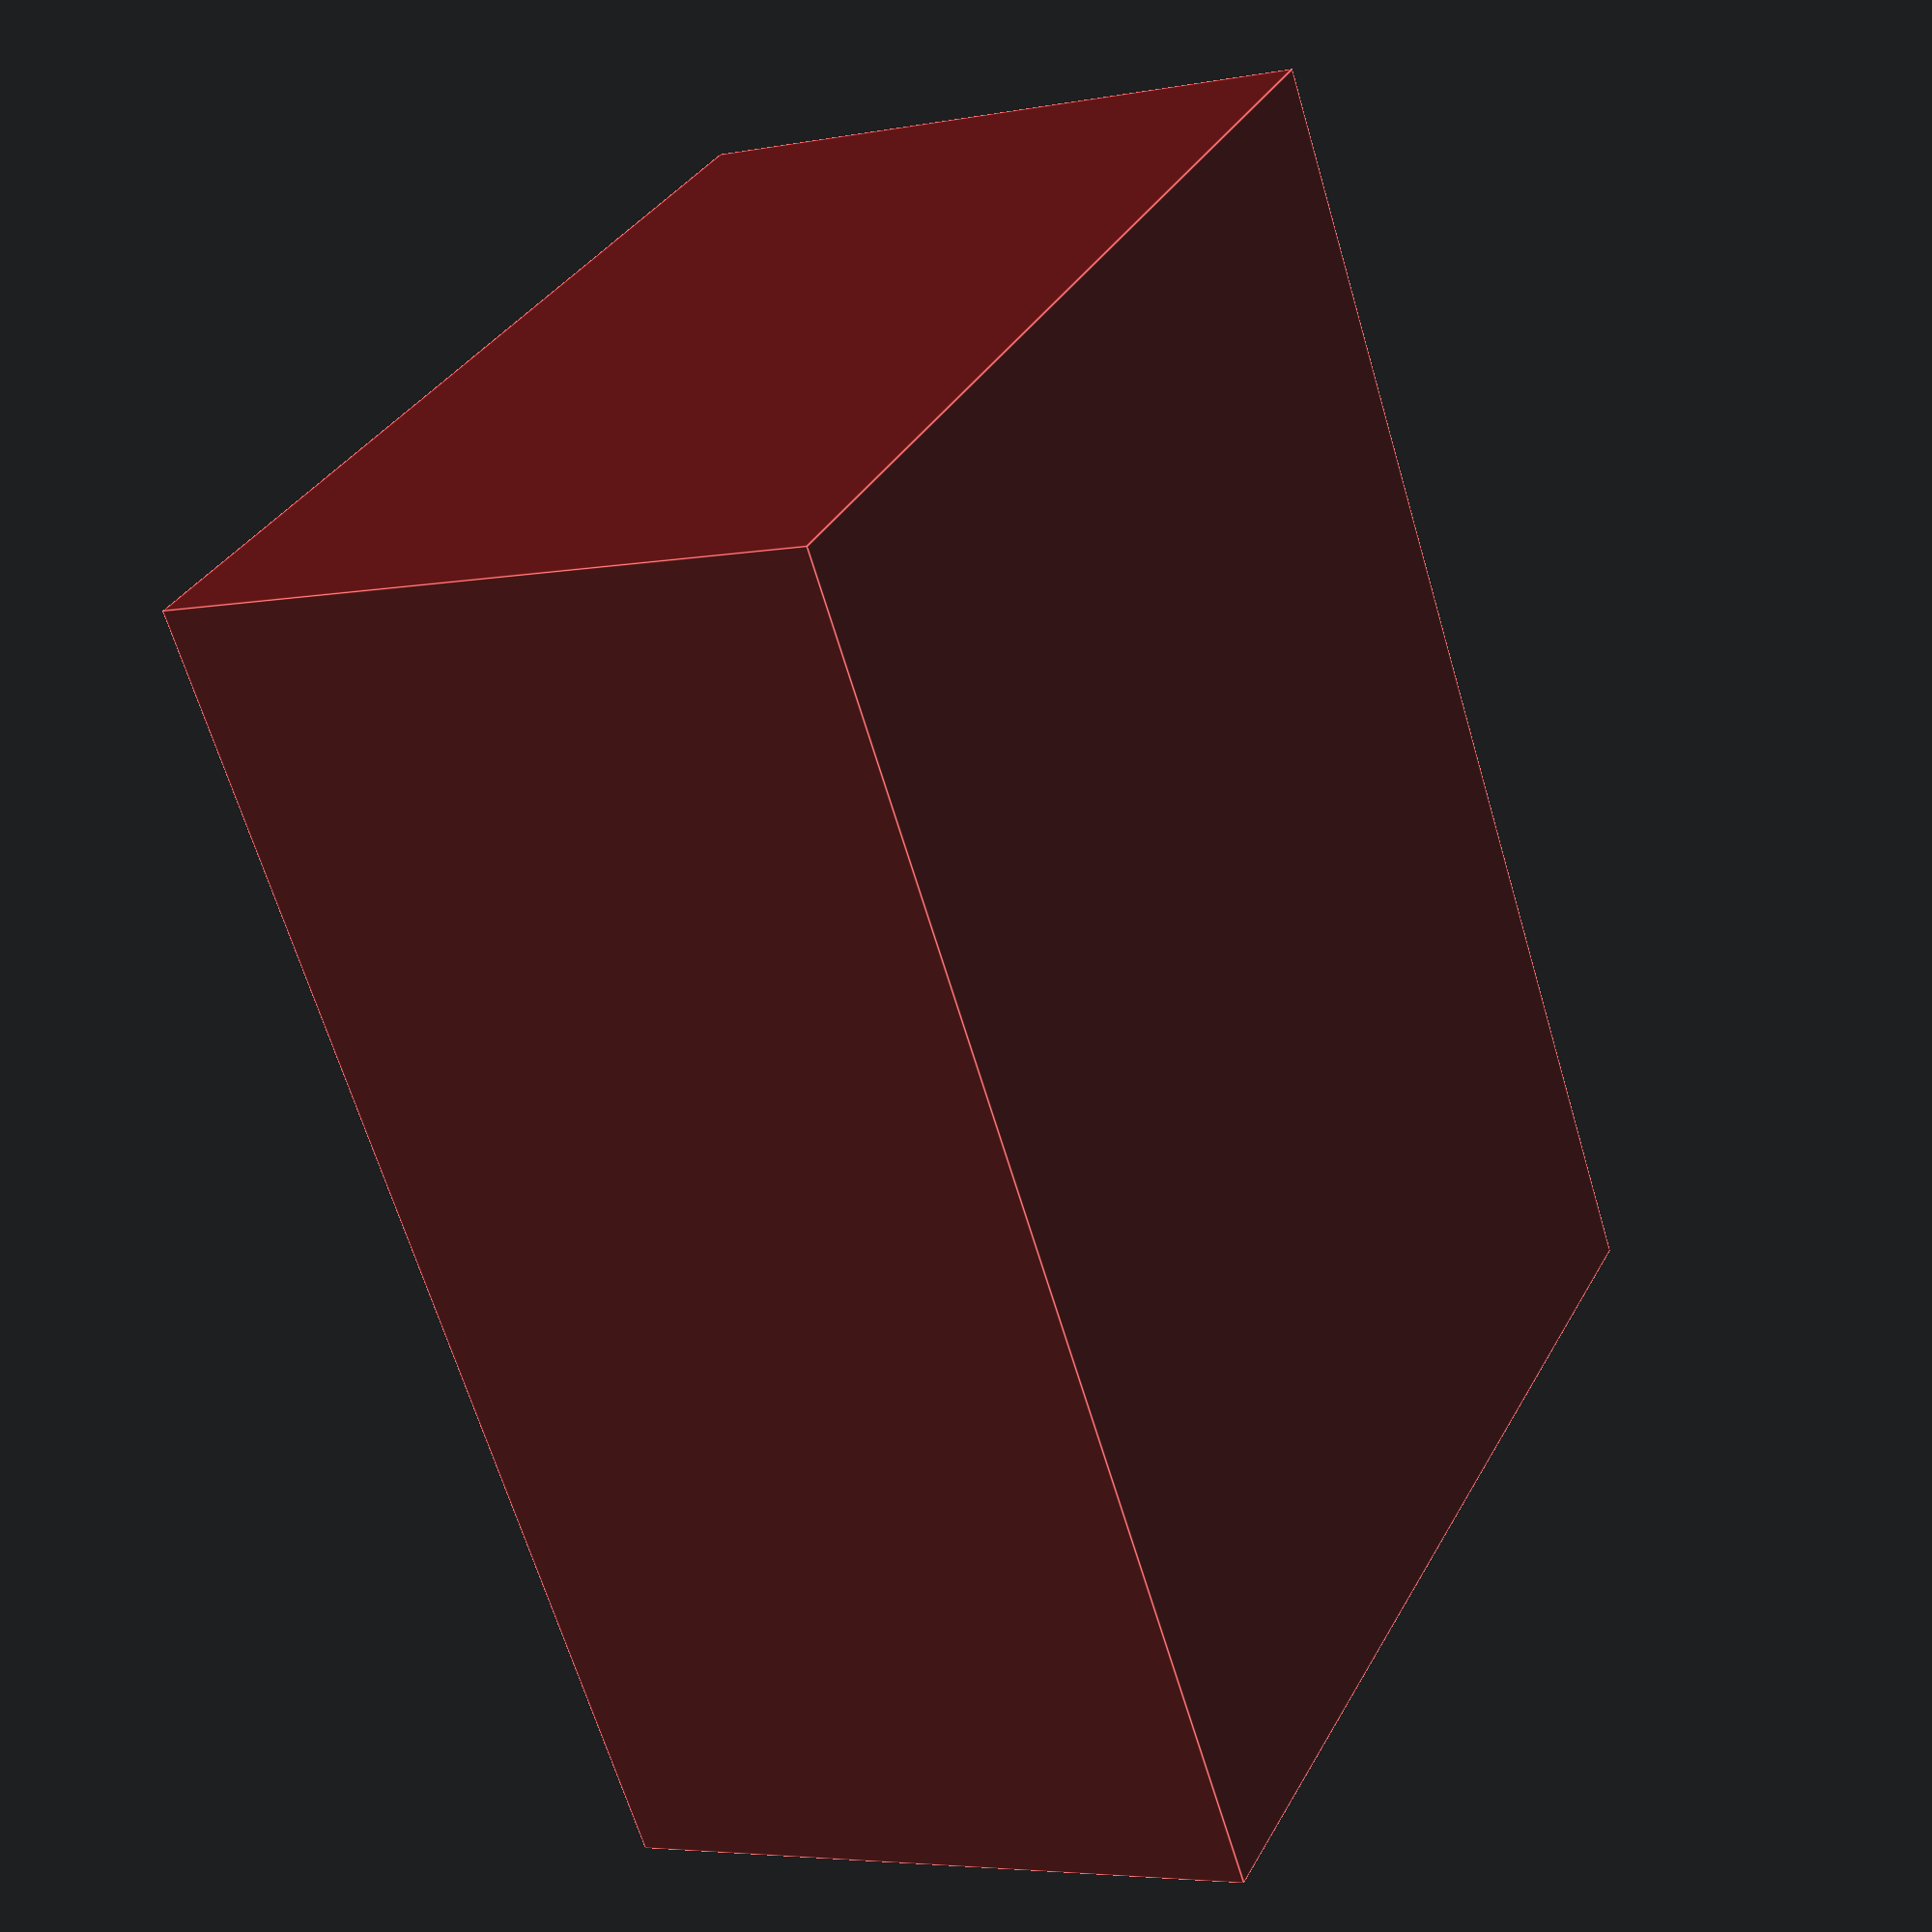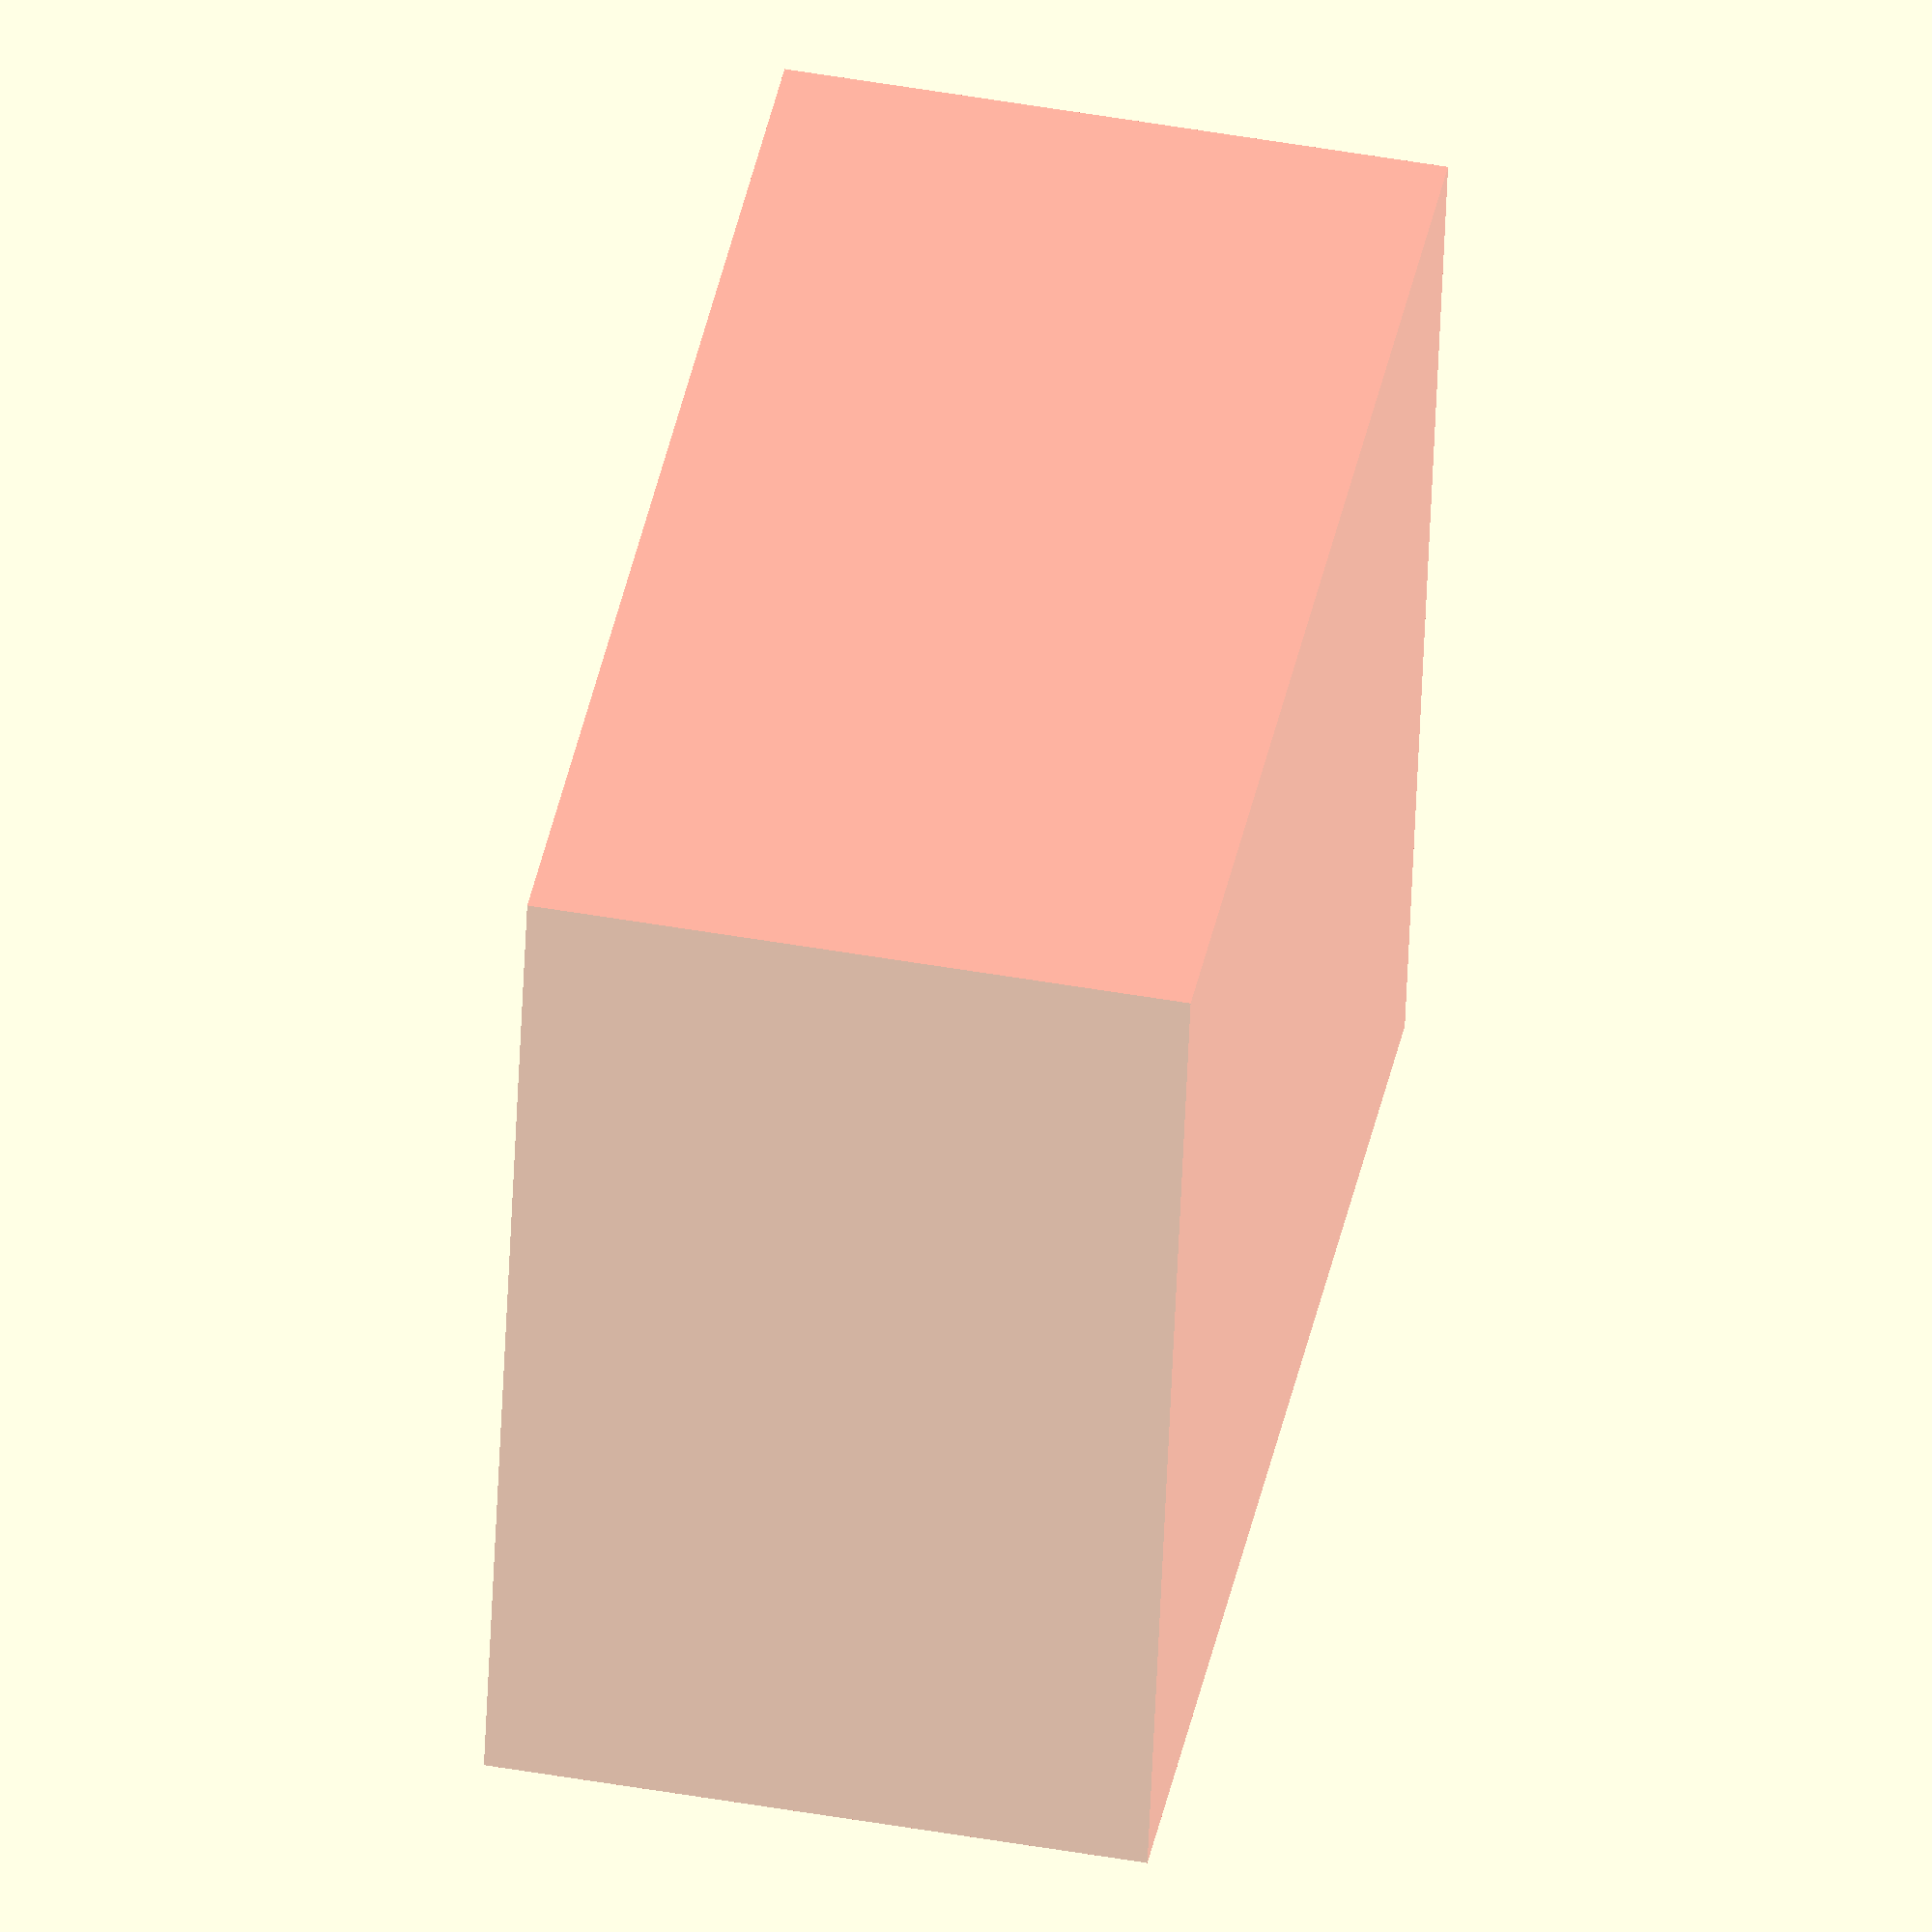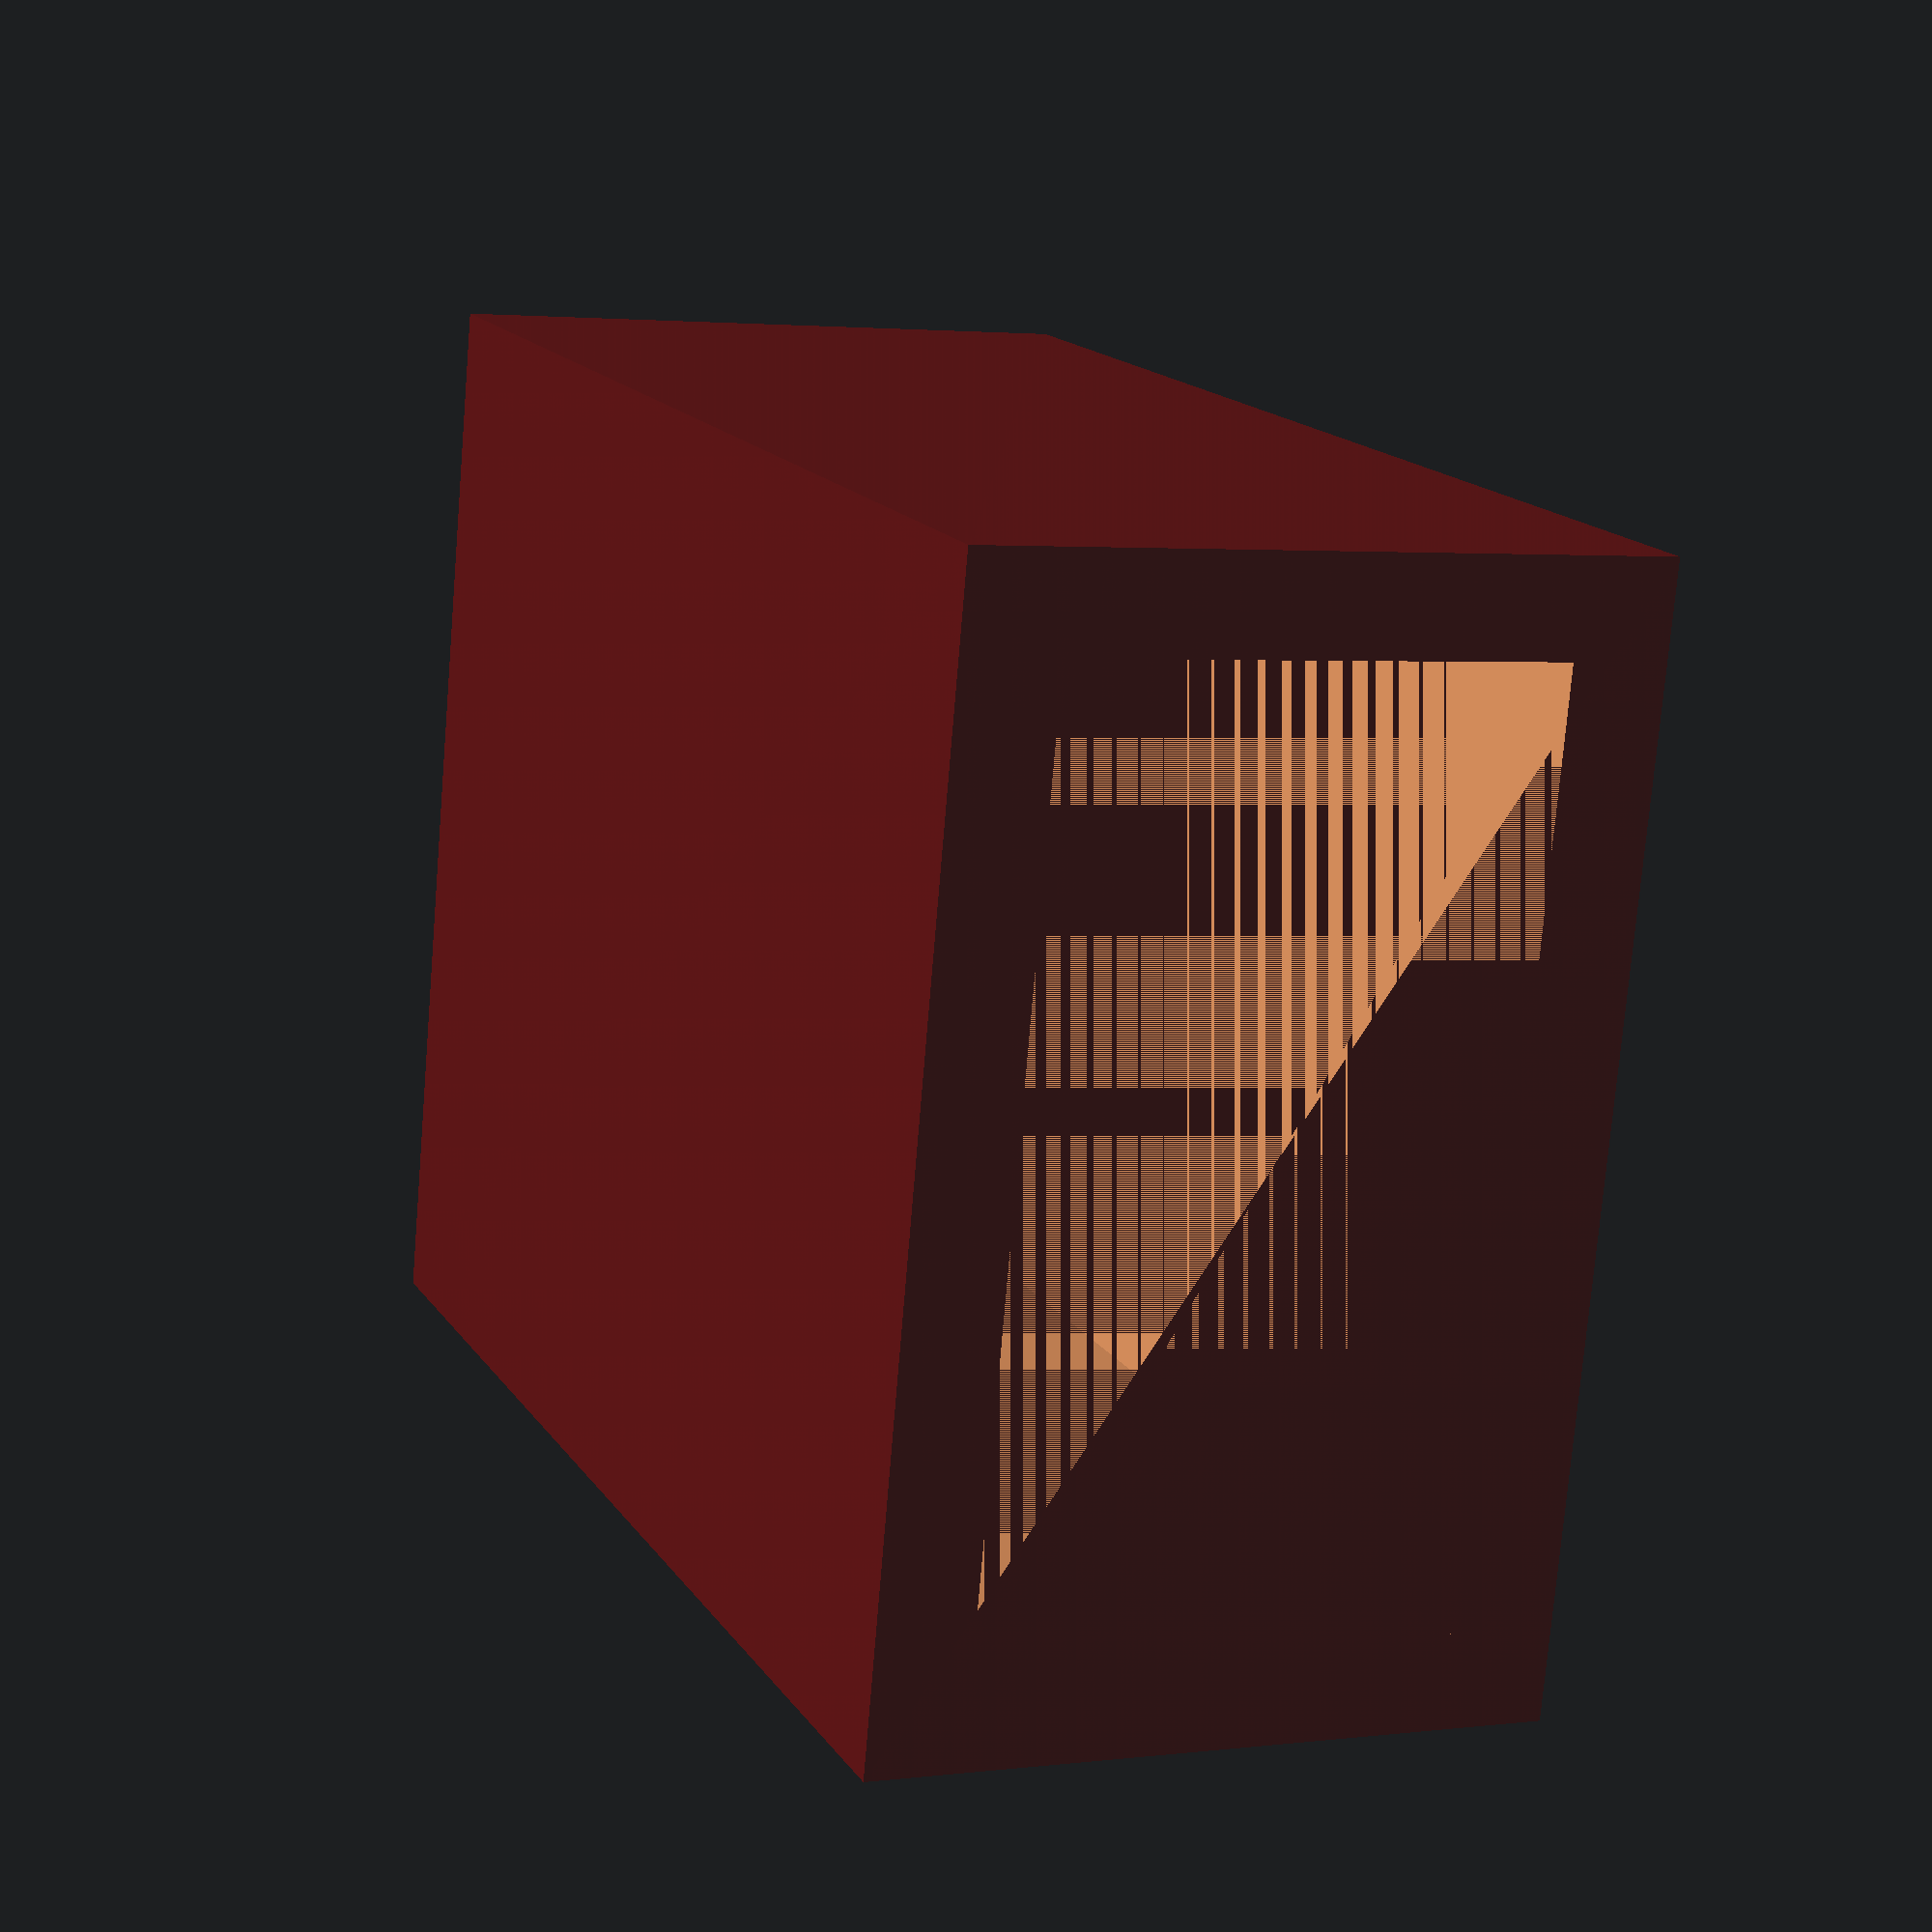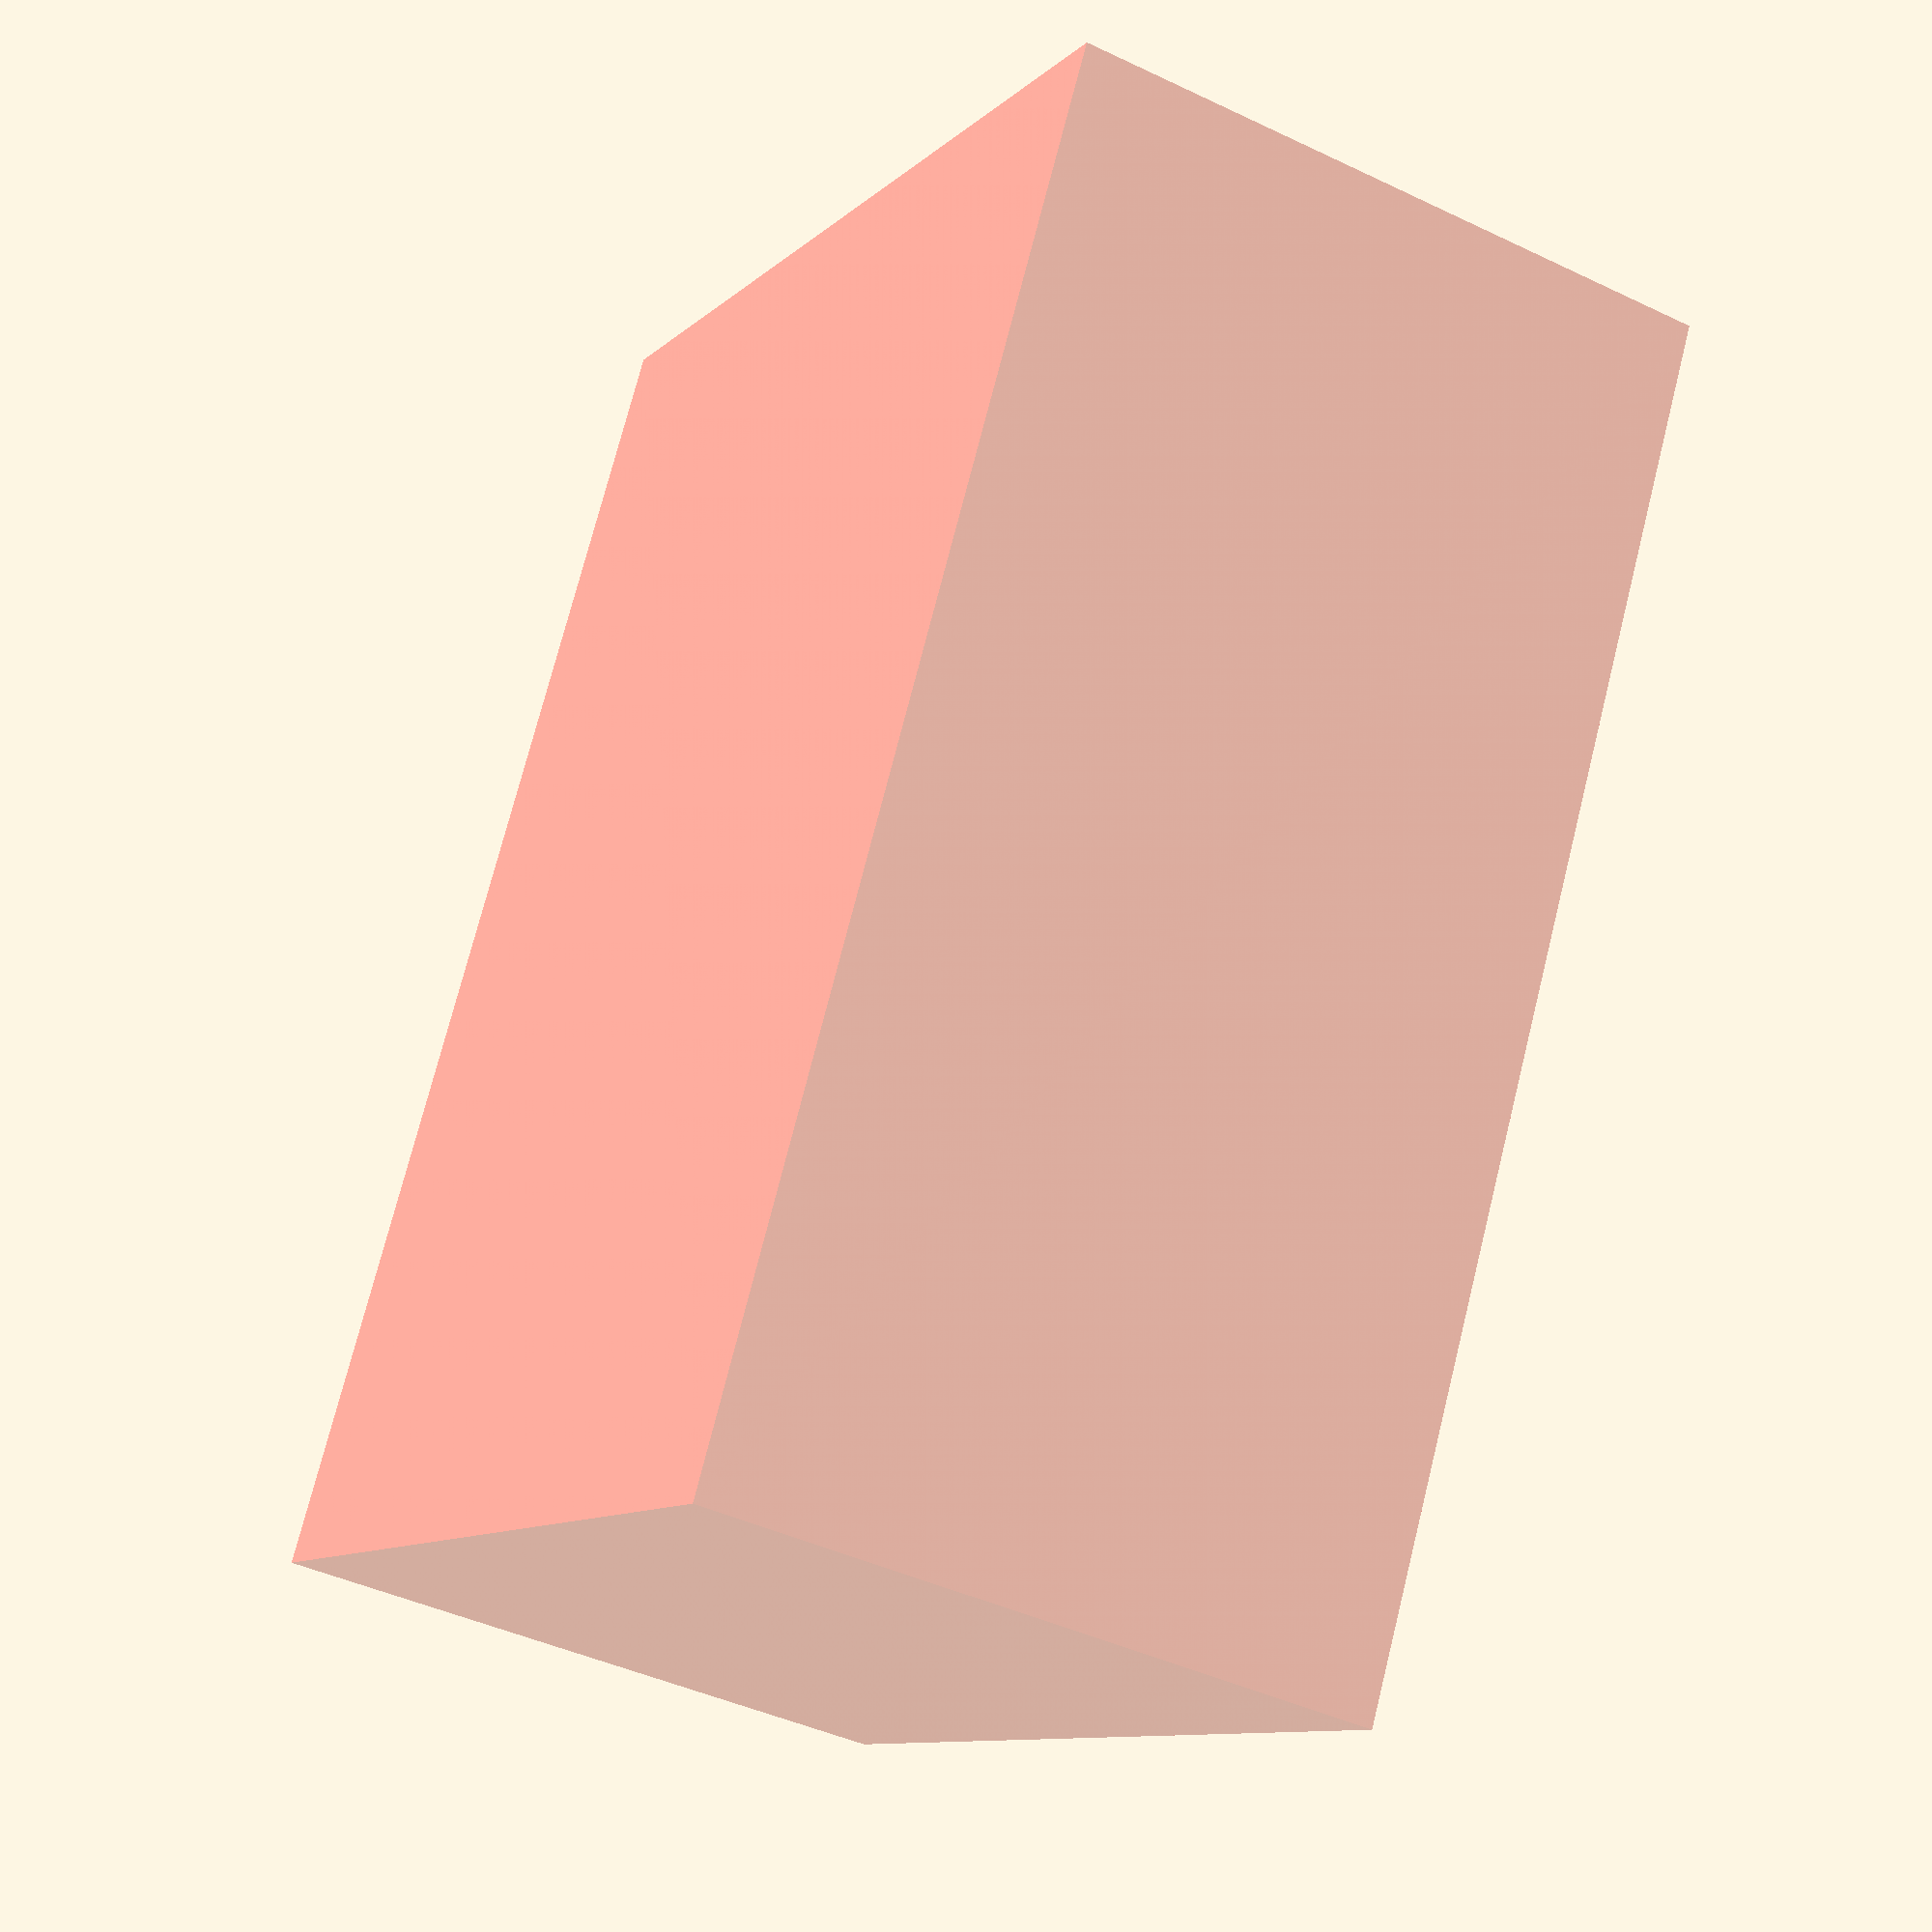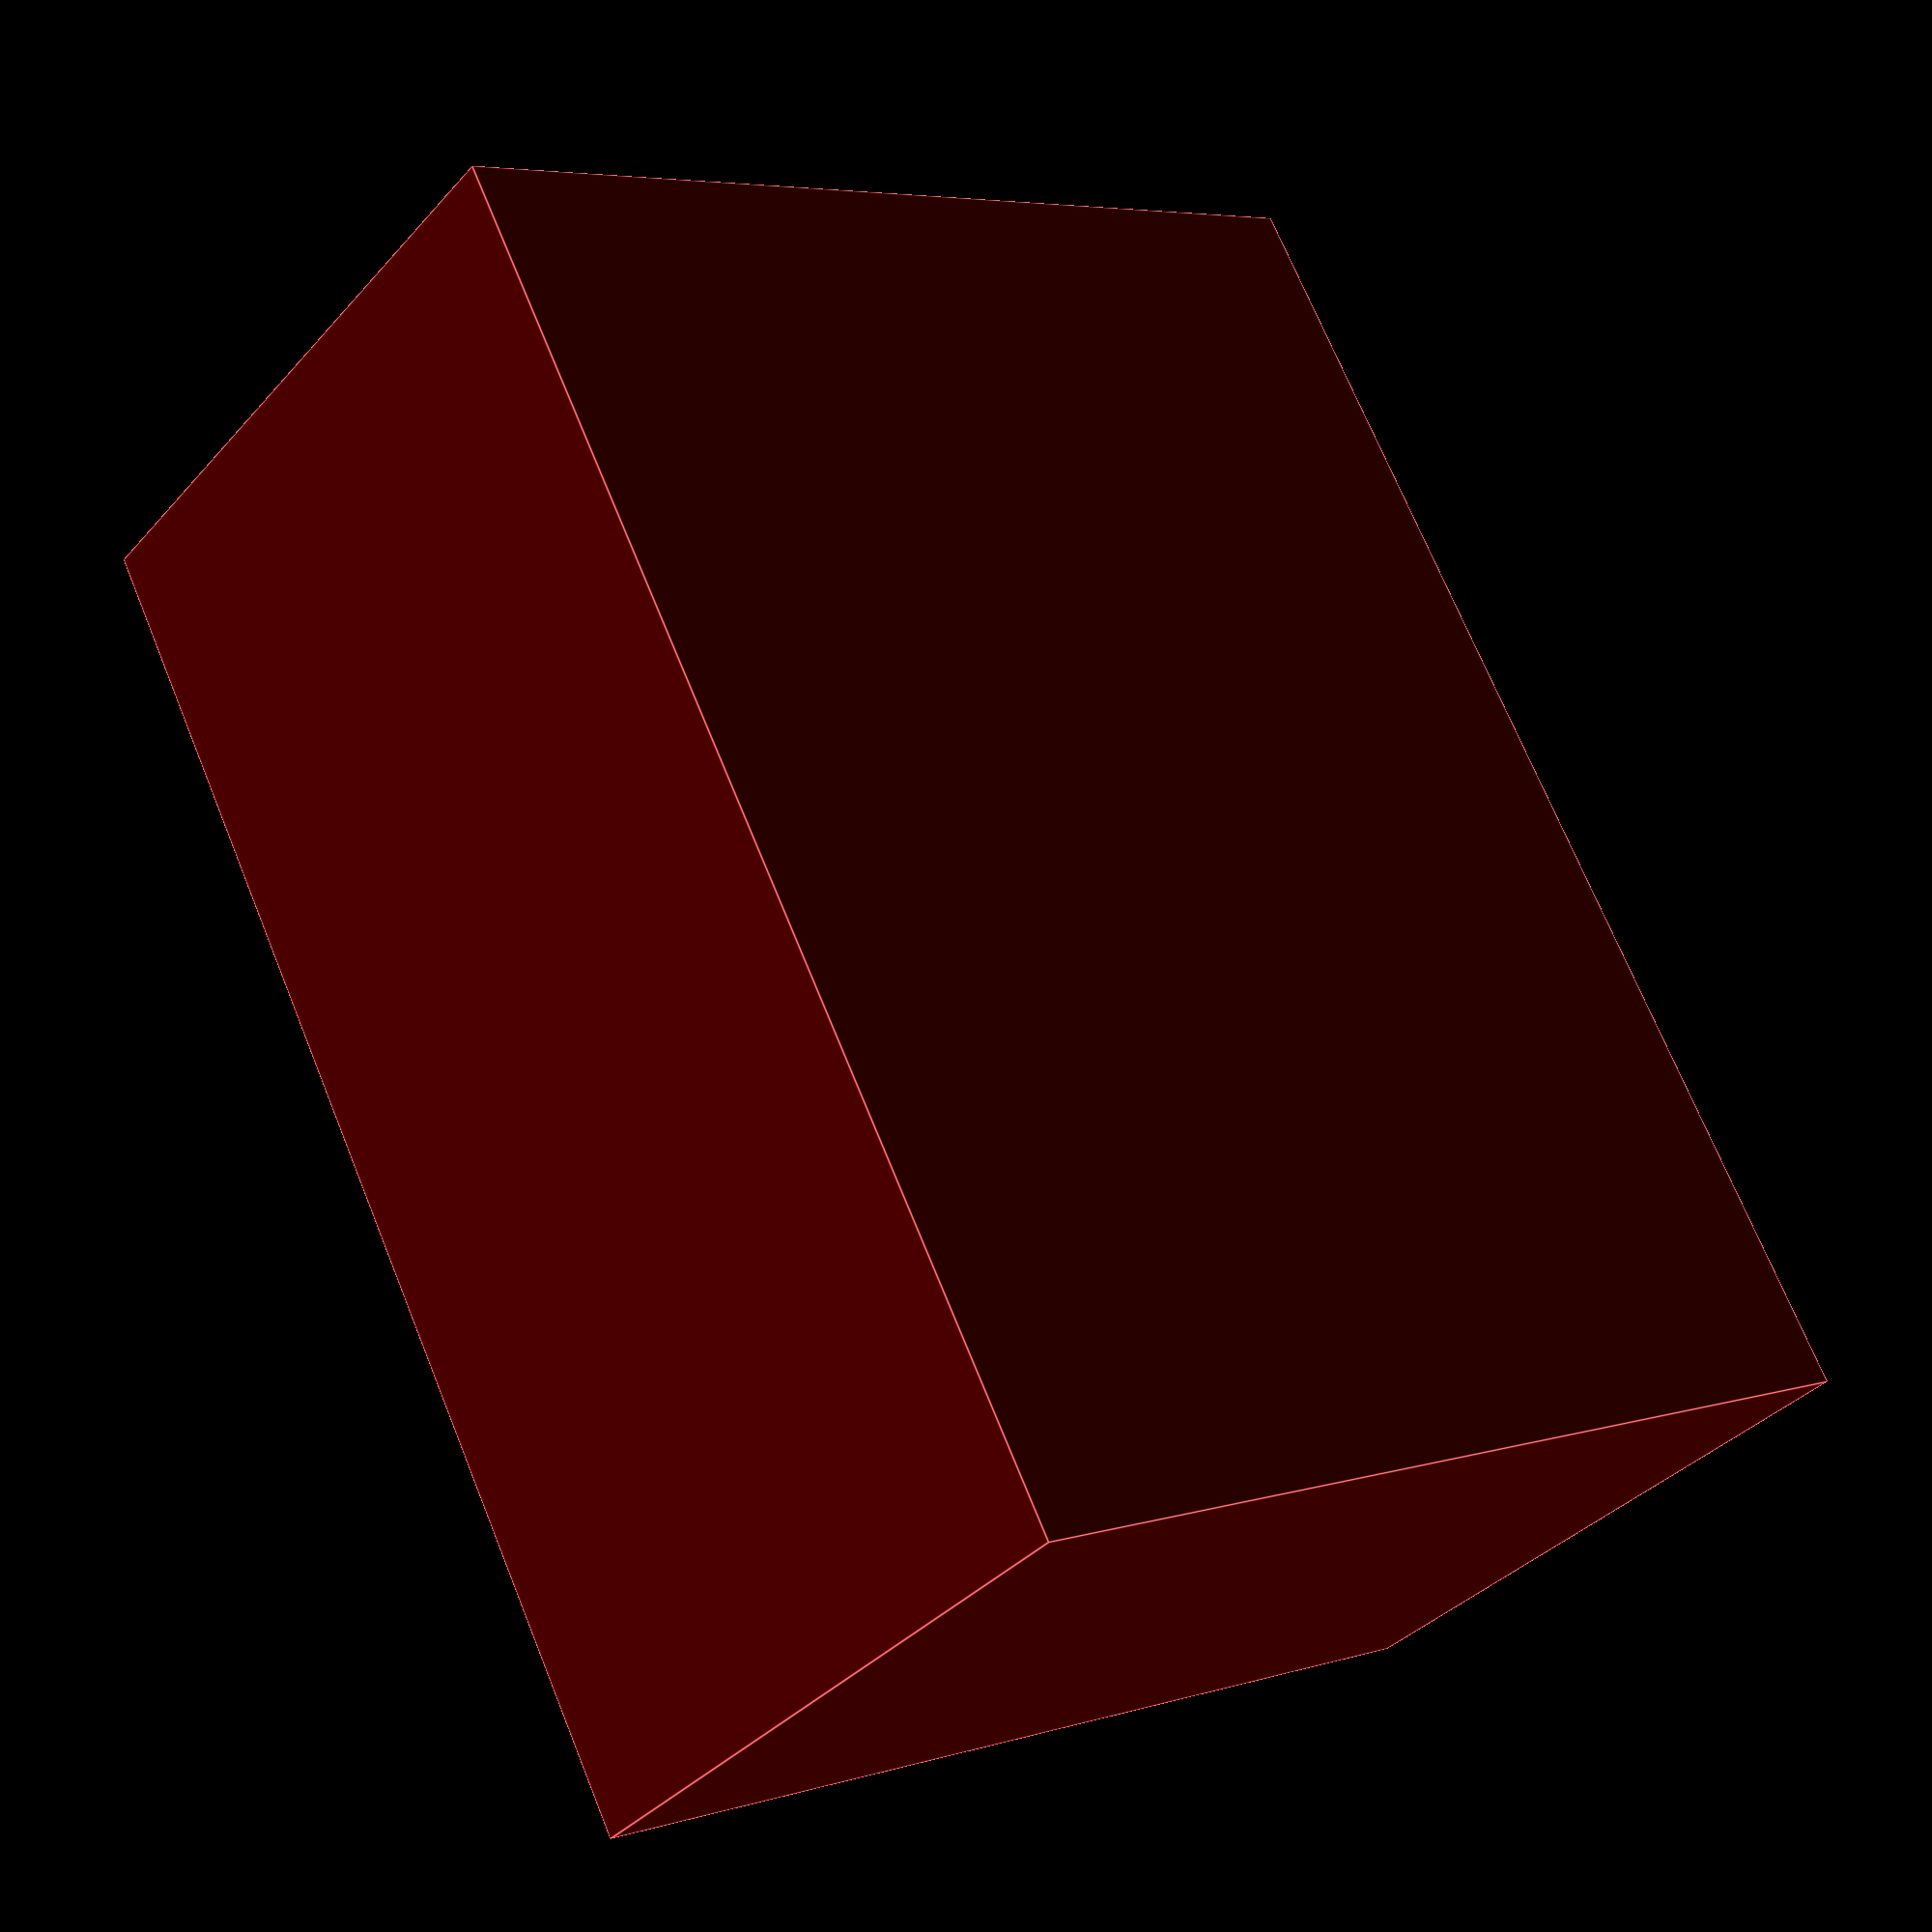
<openscad>
// slip cover for dwalt atomic laser range finder DW055PL.
// it protects LCD screen and on/off button

// you want rounded corners? Get a file out of your toolbox you lazy cow.

inside_x = 38.33;
inside_y = 51;
inside_z = 20.63;    // switch is fatest

thick = 8;  // 5mm walls should protect it from my hammer :(

outside_x = inside_x + thick;
outside_y = inside_y + thick;    
outside_z = inside_z + thick;

difference()
{
    color("RED", .3) cube ([outside_x, outside_y, outside_z], true);
    translate ([0, -thick/2, 0])
    cube ([inside_x, inside_y, inside_z], true);
}
</openscad>
<views>
elev=4.8 azim=34.1 roll=120.1 proj=p view=edges
elev=130.0 azim=102.1 roll=259.1 proj=o view=wireframe
elev=177.3 azim=102.3 roll=113.1 proj=p view=solid
elev=42.9 azim=209.5 roll=60.4 proj=p view=solid
elev=36.6 azim=152.3 roll=324.0 proj=p view=edges
</views>
